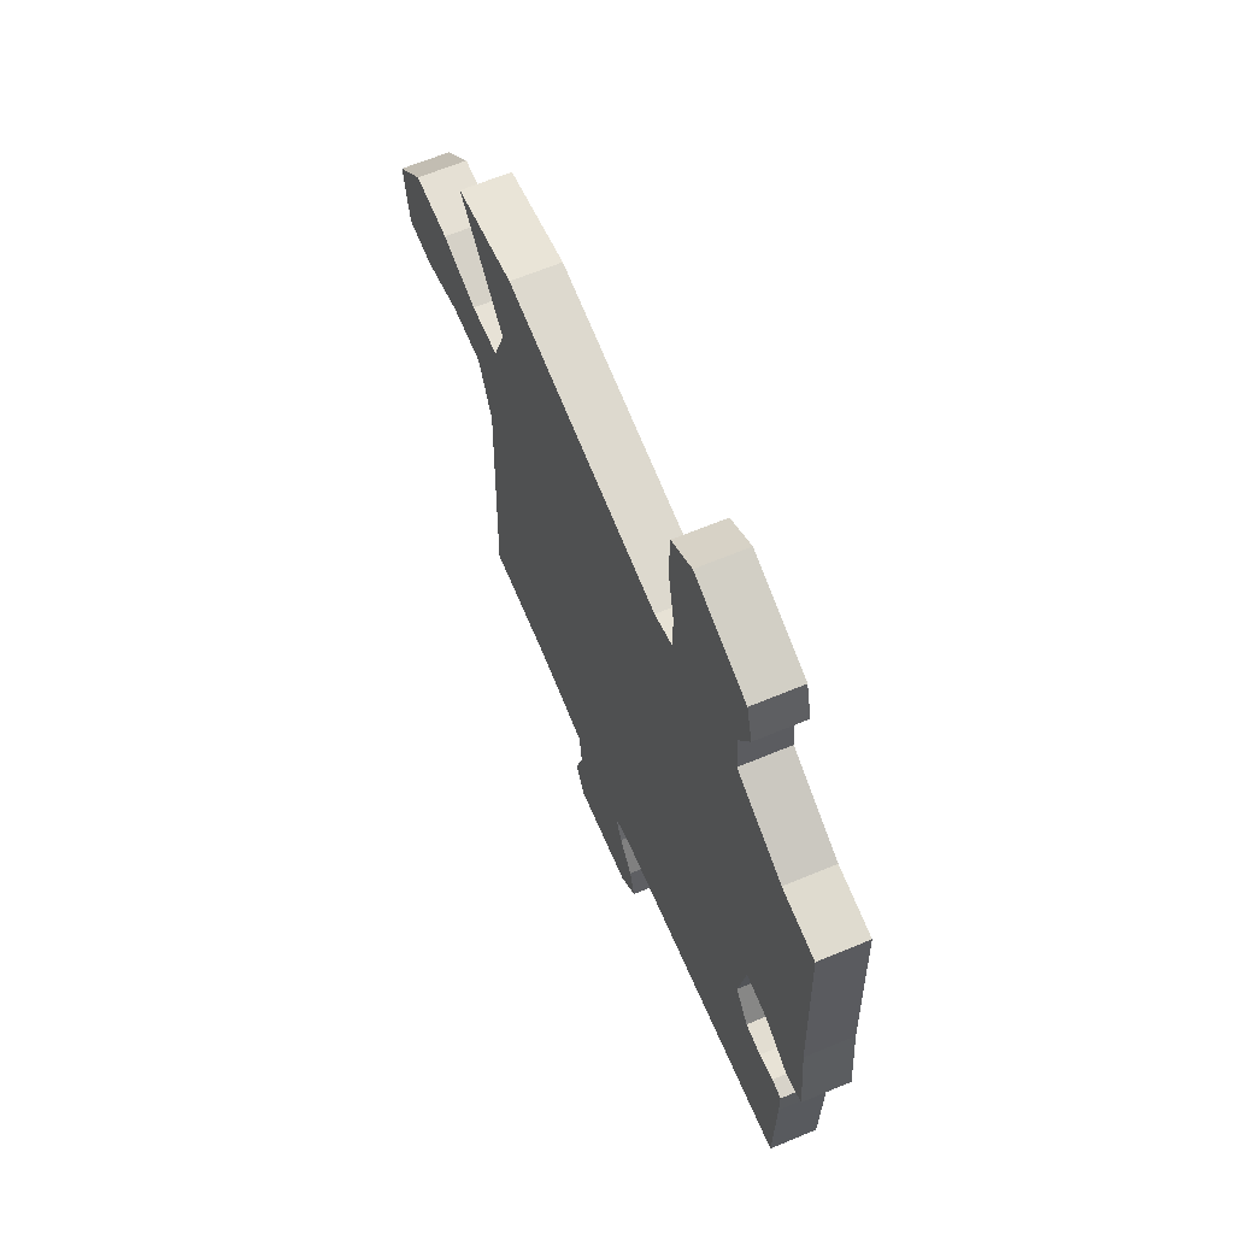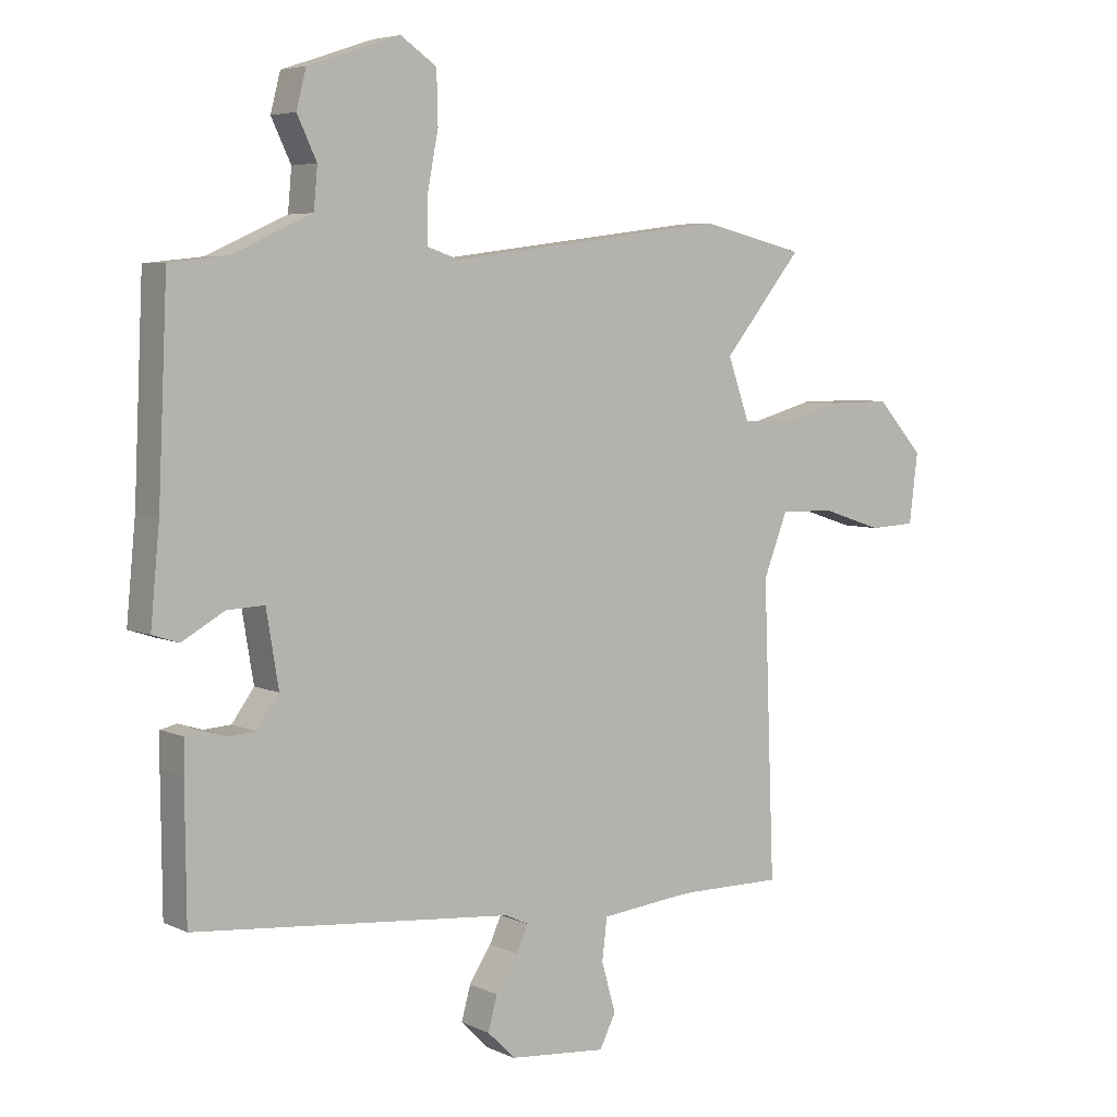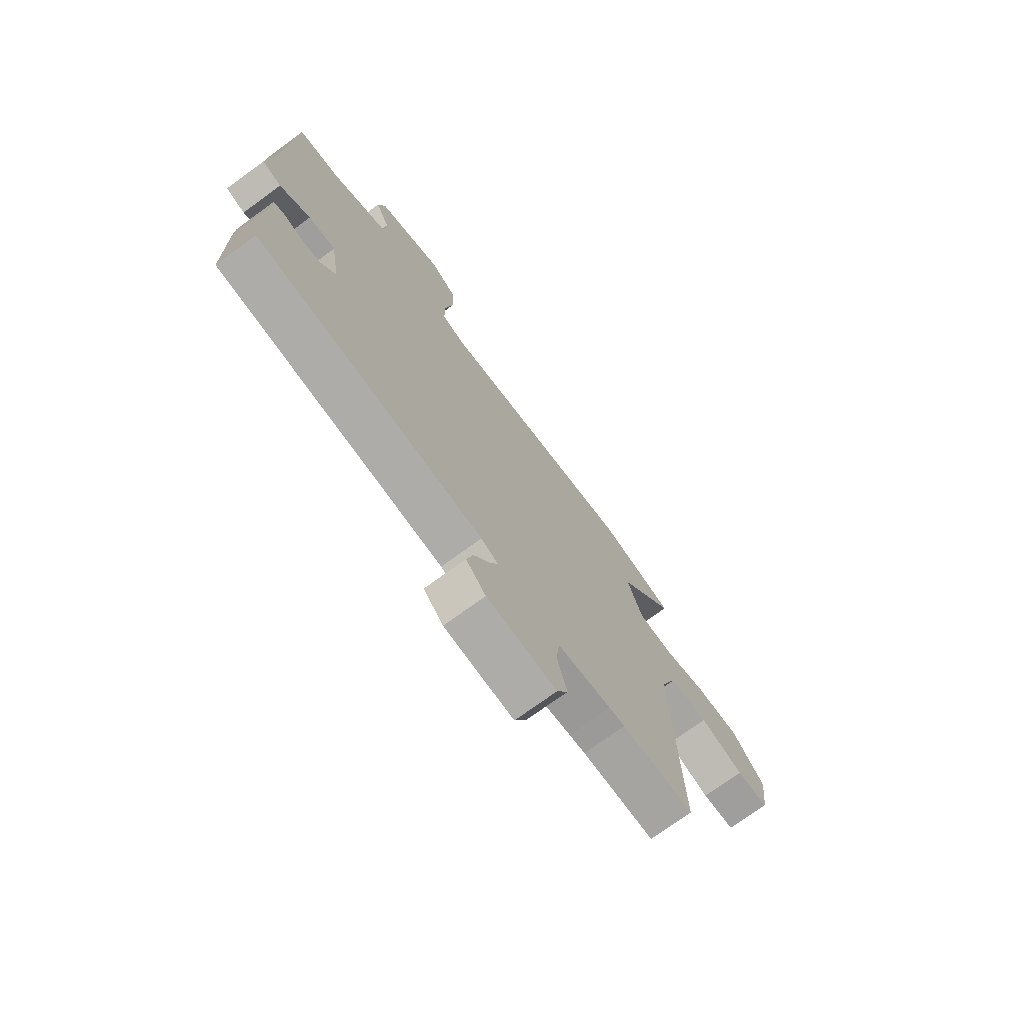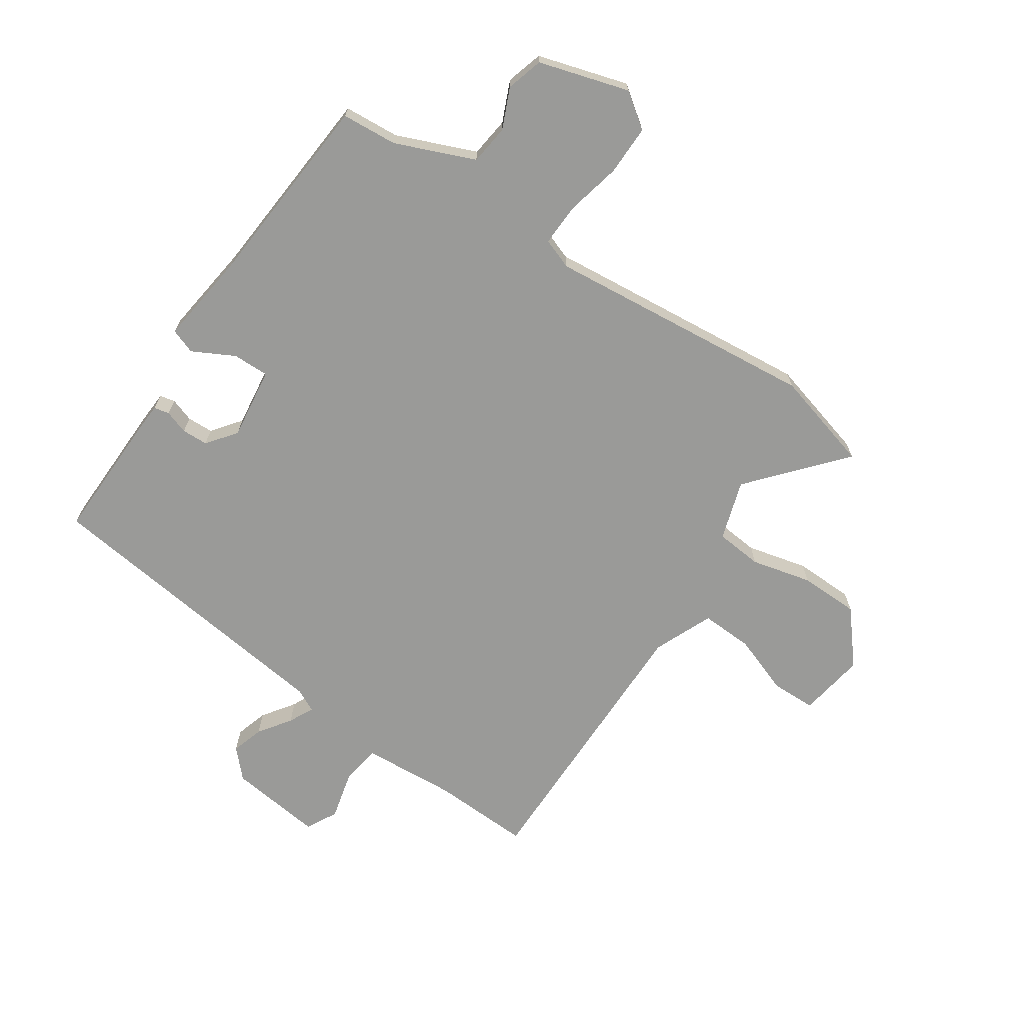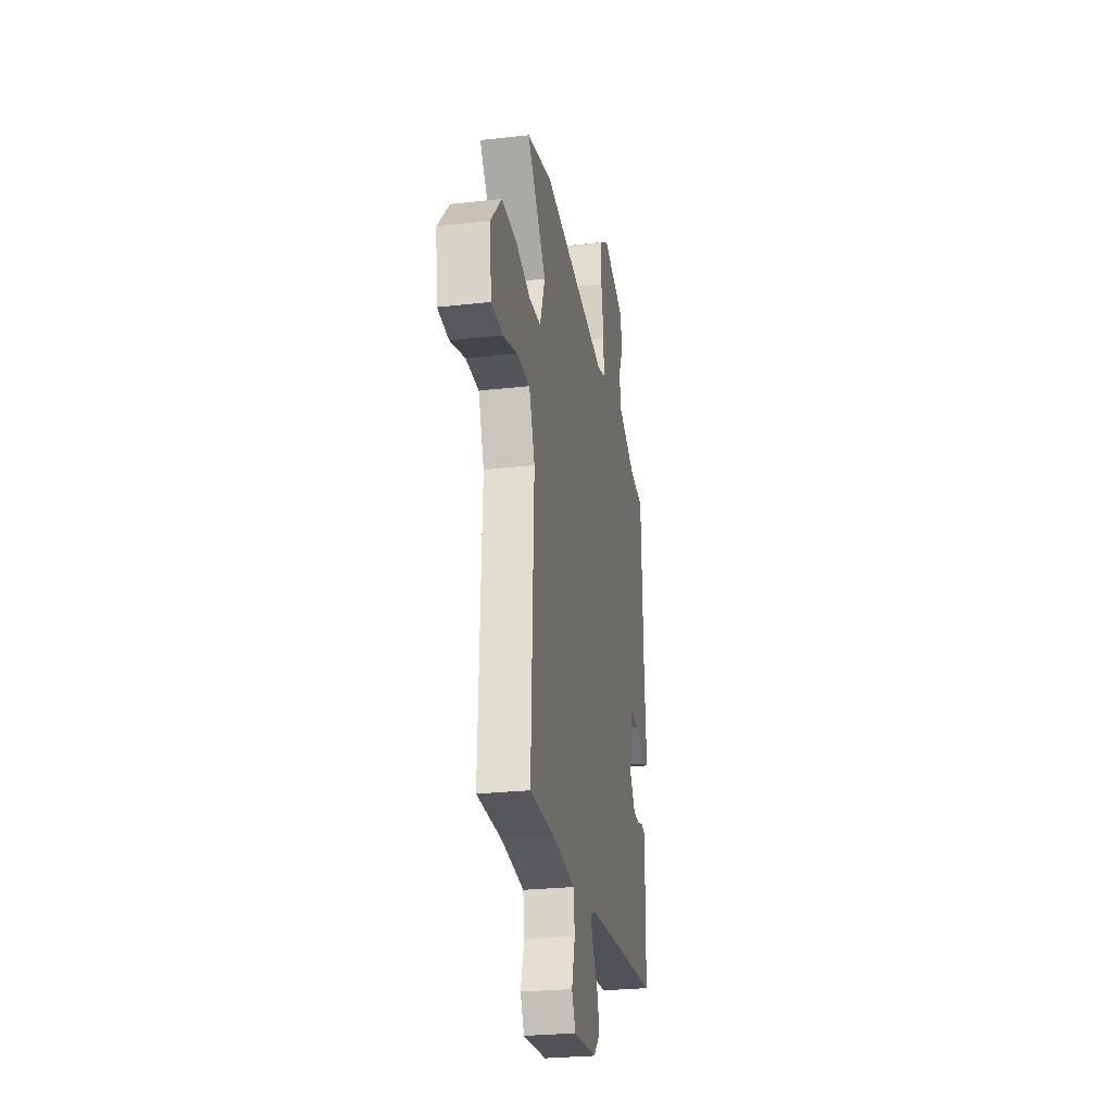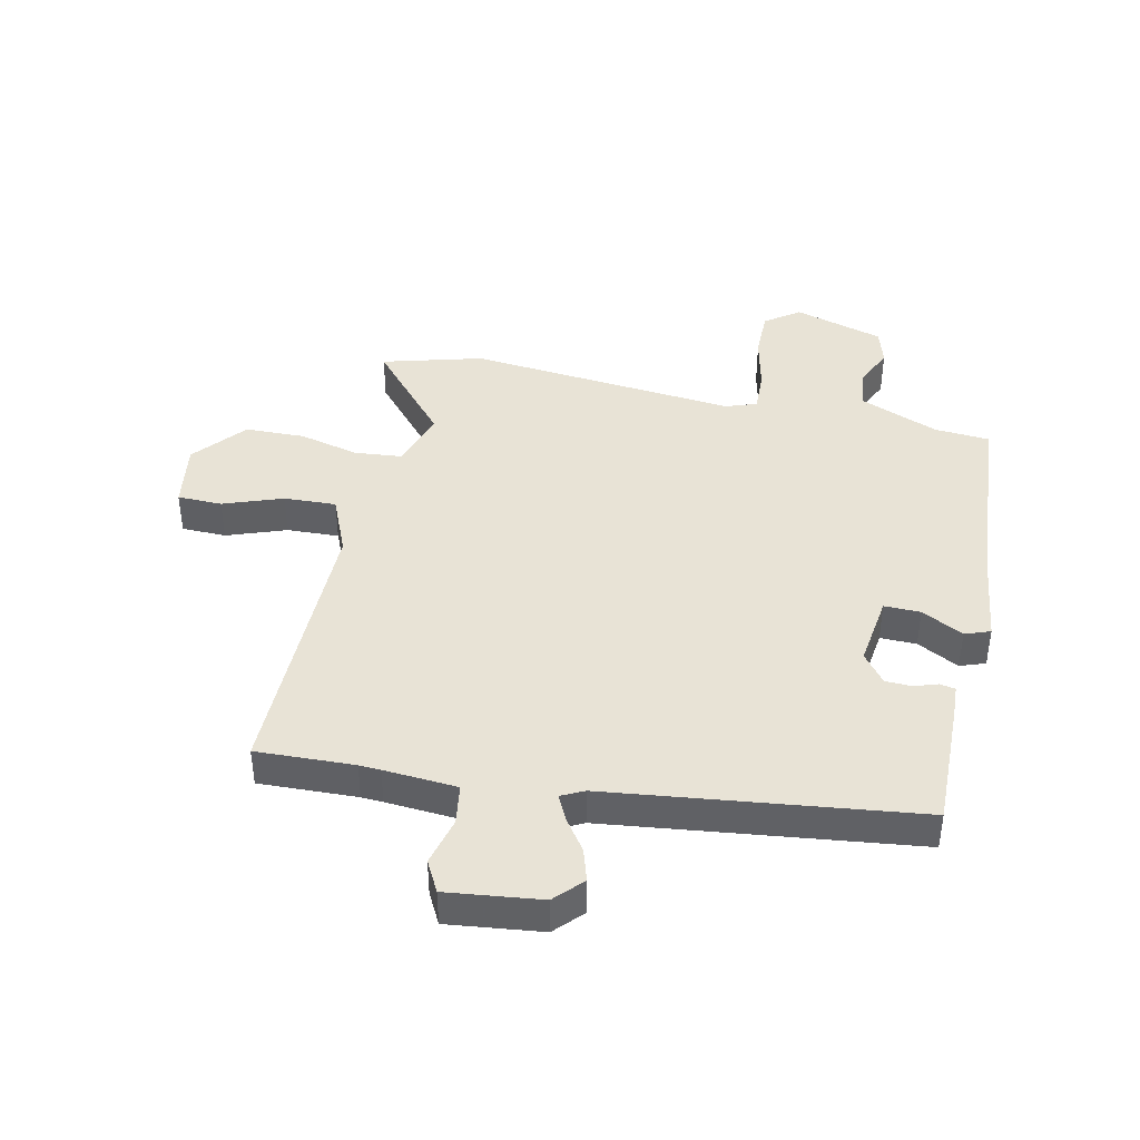
<metadata>
{"format":"obj","ext":"obj","renderer":"f3d","projection":"perspective","resolution":1024,"background":"white","views":[{"elev":65.4,"azim":-112.7,"up":"+Z"},{"elev":5.4,"azim":-35.7,"up":"+Z"},{"elev":-73.1,"azim":-53.8,"up":"+Z"},{"elev":-69.2,"azim":-35.8,"up":"+Y"},{"elev":-26.7,"azim":100.0,"up":"+Z"},{"elev":41.7,"azim":-169.5,"up":"+Y"}]}
</metadata>
<code>
v 0.547 0.07 -0.5
v 0.382 0.07 -0.499
v 0.346 0.07 -0.502
v 0.223 0.07 -0.515
v 0.215 0.07 -0.583
v 0.238 0.07 -0.664
v 0.212 0.07 -0.717
v 0.053 0.07 -0.703
v 0.008 0.07 -0.658
v 0.023 0.07 -0.603
v 0.059 0.07 -0.548
v 0.078 0.07 -0.506
v 0.039 0.07 -0.488
v -0.48 0.07 -0.441
v -0.482 0.07 -0.229
v -0.481 0.07 -0.175
v -0.455 0.07 -0.169
v -0.415 0.07 -0.181
v -0.371 0.07 -0.178
v -0.335 0.07 -0.128
v -0.355 0.07 -0.007
v -0.416 0.07 -0.01
v -0.485 0.07 -0.049
v -0.528 0.07 -0.035
v -0.513 0.07 0.121
v -0.498 0.07 0.453
v -0.405 0.07 0.463
v -0.274 0.07 0.522
v -0.268 0.07 0.589
v -0.3 0.07 0.656
v -0.284 0.07 0.718
v -0.134 0.07 0.768
v -0.075 0.07 0.728
v -0.073 0.07 0.644
v -0.091 0.07 0.55
v -0.091 0.07 0.479
v -0.039 0.07 0.462
v 0.414 0.07 0.521
v 0.584 0.07 0.48
v 0.455 0.07 0.321
v 0.49 0.07 0.222
v 0.569 0.07 0.217
v 0.67 0.07 0.245
v 0.77 0.07 0.246
v 0.846 0.07 0.161
v 0.832 0.07 0.048
v 0.757 0.07 0.044
v 0.656 0.07 0.077
v 0.568 0.07 0.078
v 0.529 0.07 -0.023
v 0.547 0 -0.5
v 0.382 0 -0.499
v 0.346 0 -0.502
v 0.223 0 -0.515
v 0.215 0 -0.583
v 0.238 0 -0.664
v 0.212 0 -0.717
v 0.053 0 -0.703
v 0.008 0 -0.658
v 0.023 0 -0.603
v 0.059 0 -0.548
v 0.078 0 -0.506
v 0.039 0 -0.488
v -0.48 0 -0.441
v -0.482 0 -0.229
v -0.481 0 -0.175
v -0.455 0 -0.169
v -0.415 0 -0.181
v -0.371 0 -0.178
v -0.335 0 -0.128
v -0.355 0 -0.007
v -0.416 0 -0.01
v -0.485 0 -0.049
v -0.528 0 -0.035
v -0.513 0 0.121
v -0.498 0 0.453
v -0.405 0 0.463
v -0.274 0 0.522
v -0.268 0 0.589
v -0.3 0 0.656
v -0.284 0 0.718
v -0.134 0 0.768
v -0.075 0 0.728
v -0.073 0 0.644
v -0.091 0 0.55
v -0.091 0 0.479
v -0.039 0 0.462
v 0.414 0 0.521
v 0.584 0 0.48
v 0.455 0 0.321
v 0.49 0 0.222
v 0.569 0 0.217
v 0.67 0 0.245
v 0.77 0 0.246
v 0.846 0 0.161
v 0.832 0 0.048
v 0.757 0 0.044
v 0.656 0 0.077
v 0.568 0 0.078
v 0.529 0 -0.023
f 45 46 47 48
f 45 48 49
f 42 43 44 45
f 41 42 45 49
f 37 38 39 40
f 37 40 41
f 36 37 41 49
f 32 33 34 35
f 32 35 36
f 29 30 31 32
f 28 29 32 36
f 27 28 36 49
f 25 26 27 49
f 22 23 24 25
f 21 22 25 49
f 15 16 17 18
f 13 14 15 18
f 12 13 18 19
f 8 9 10 11
f 8 11 12
f 5 6 7 8
f 4 5 8 12
f 3 4 12 19
f 50 1 2
f 50 2 3 19
f 20 21 49 50
f 19 20 50
f 98 97 96 95
f 99 98 95
f 95 94 93 92
f 99 95 92 91
f 90 89 88 87
f 91 90 87
f 99 91 87 86
f 85 84 83 82
f 86 85 82
f 82 81 80 79
f 86 82 79 78
f 99 86 78 77
f 99 77 76 75
f 75 74 73 72
f 99 75 72 71
f 68 67 66 65
f 68 65 64 63
f 69 68 63 62
f 61 60 59 58
f 62 61 58
f 58 57 56 55
f 62 58 55 54
f 69 62 54 53
f 52 51 100
f 69 53 52 100
f 100 99 71 70
f 100 70 69
f 1 51 52 2
f 2 52 53 3
f 3 53 54 4
f 4 54 55 5
f 5 55 56 6
f 6 56 57 7
f 7 57 58 8
f 8 58 59 9
f 9 59 60 10
f 10 60 61 11
f 11 61 62 12
f 12 62 63 13
f 13 63 64 14
f 14 64 65 15
f 15 65 66 16
f 16 66 67 17
f 17 67 68 18
f 18 68 69 19
f 19 69 70 20
f 20 70 71 21
f 21 71 72 22
f 22 72 73 23
f 23 73 74 24
f 24 74 75 25
f 25 75 76 26
f 26 76 77 27
f 27 77 78 28
f 28 78 79 29
f 29 79 80 30
f 30 80 81 31
f 31 81 82 32
f 32 82 83 33
f 33 83 84 34
f 34 84 85 35
f 35 85 86 36
f 36 86 87 37
f 37 87 88 38
f 38 88 89 39
f 39 89 90 40
f 40 90 91 41
f 41 91 92 42
f 42 92 93 43
f 43 93 94 44
f 44 94 95 45
f 45 95 96 46
f 46 96 97 47
f 47 97 98 48
f 48 98 99 49
f 49 99 100 50
f 50 100 51 1

</code>
